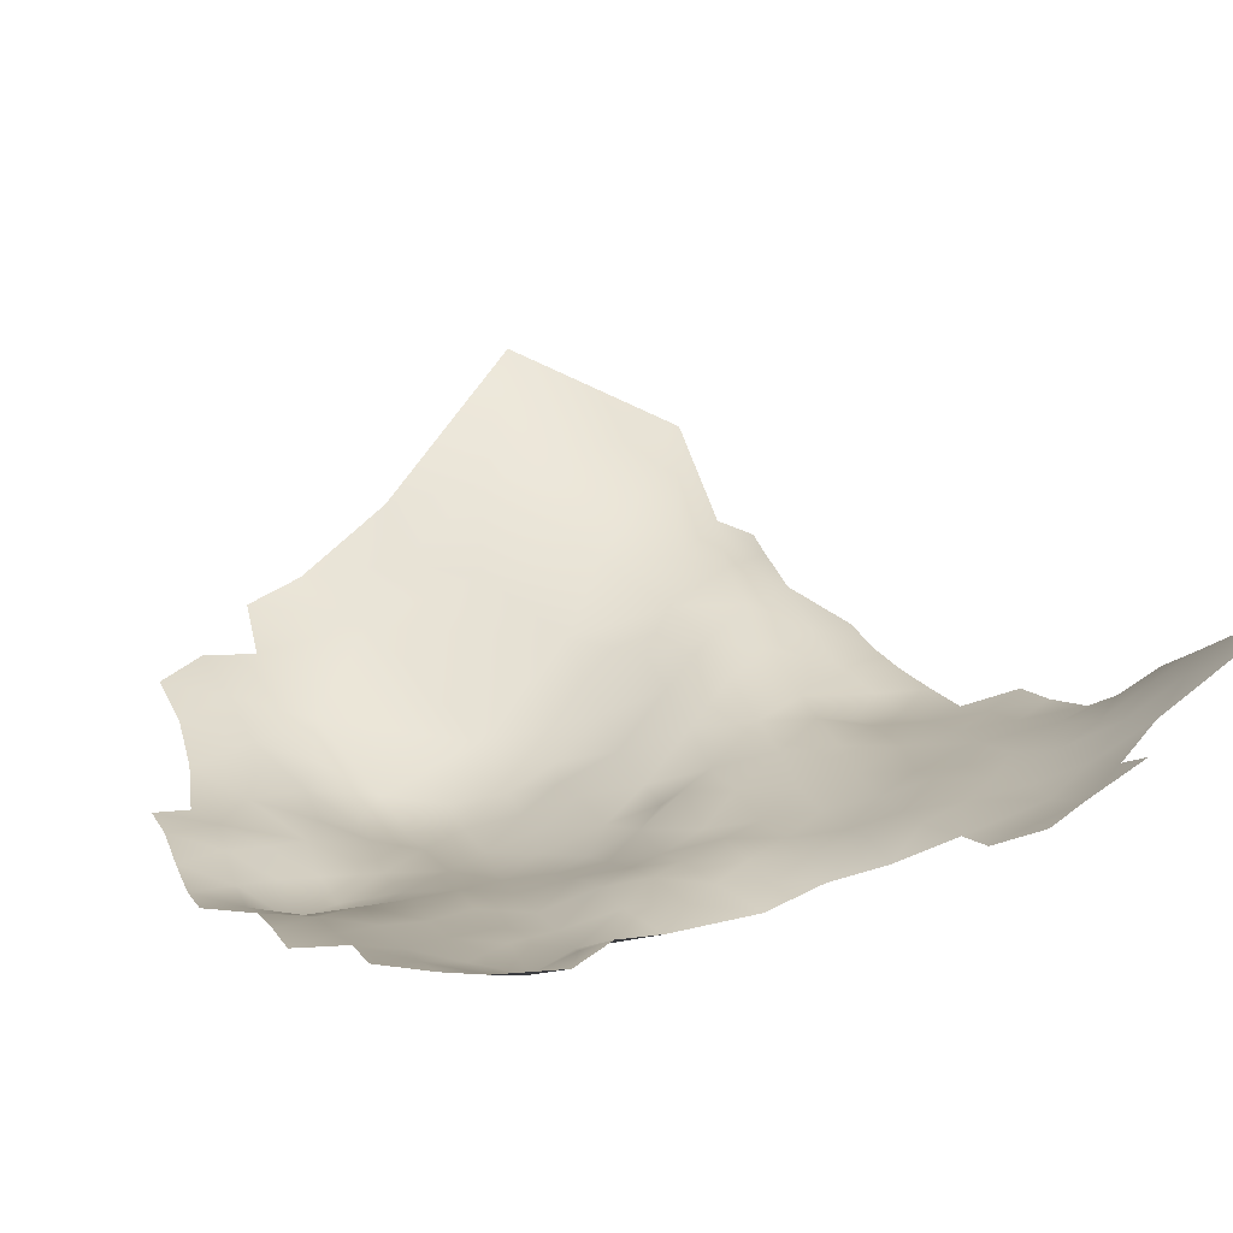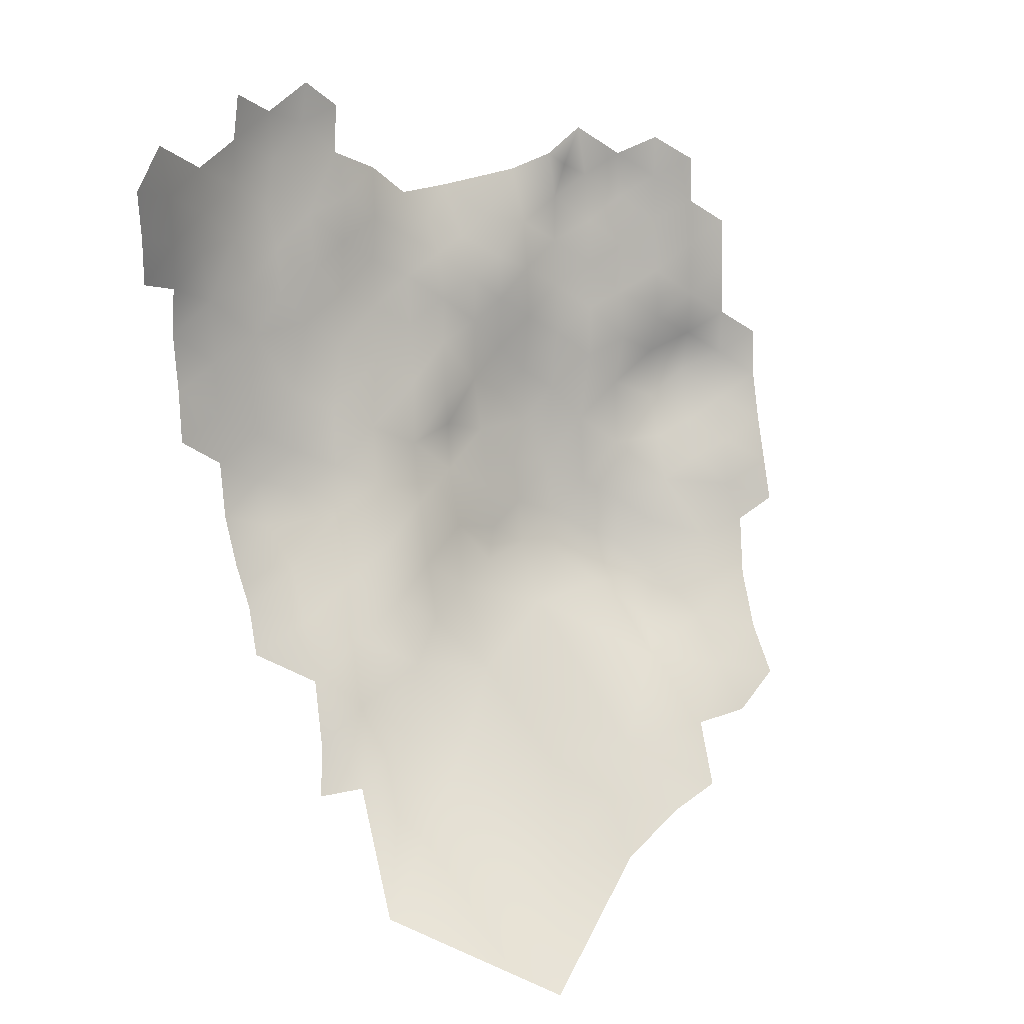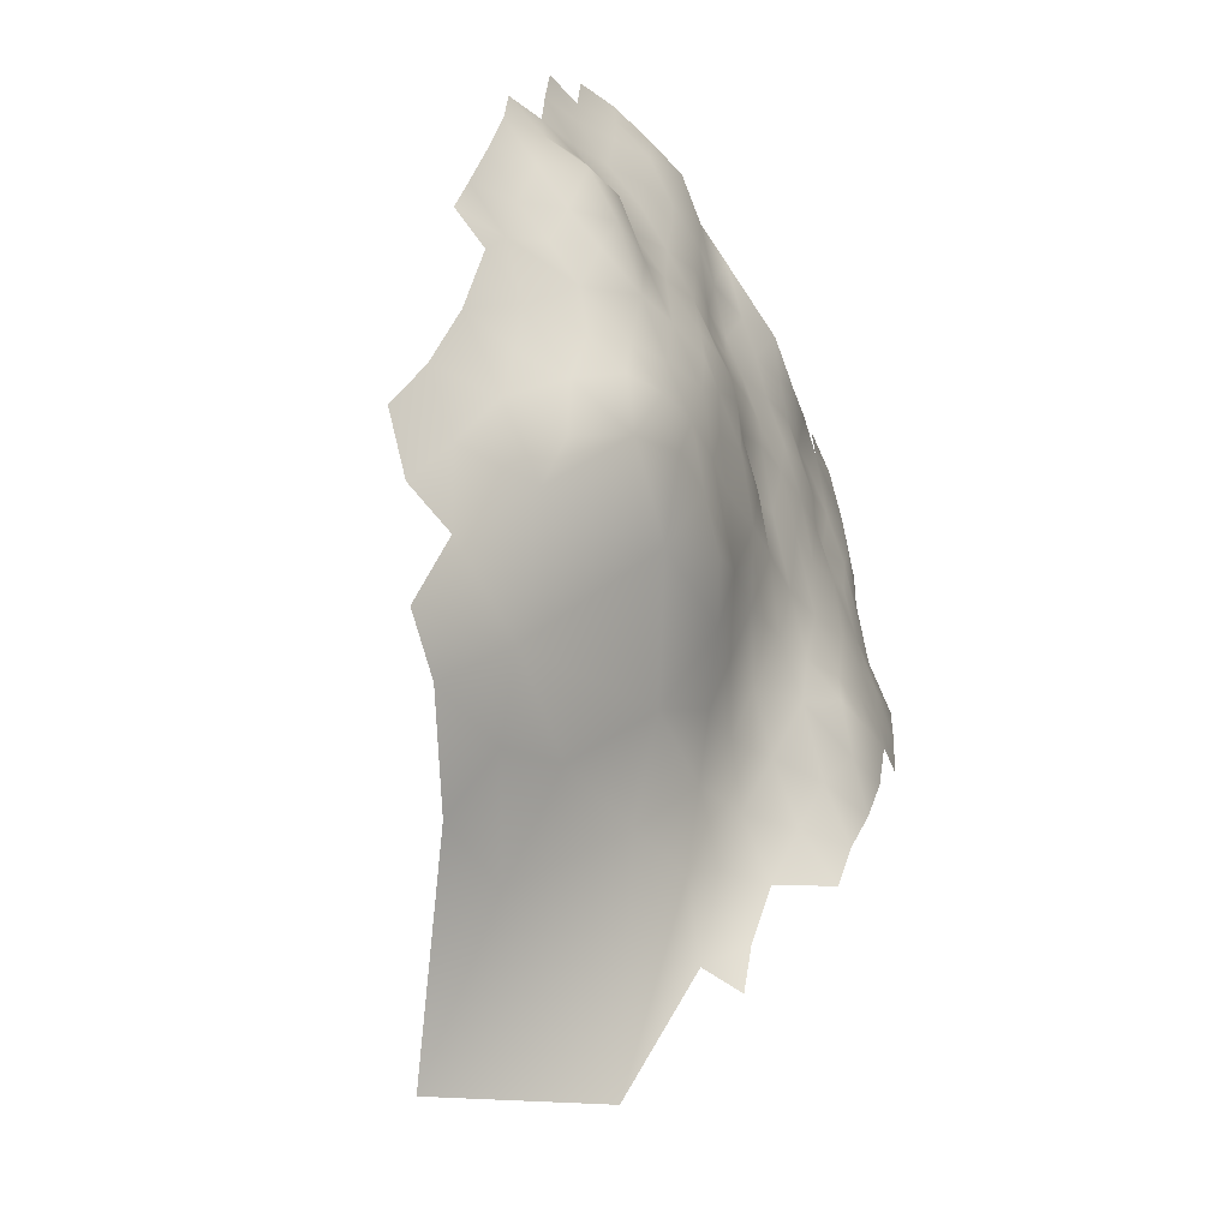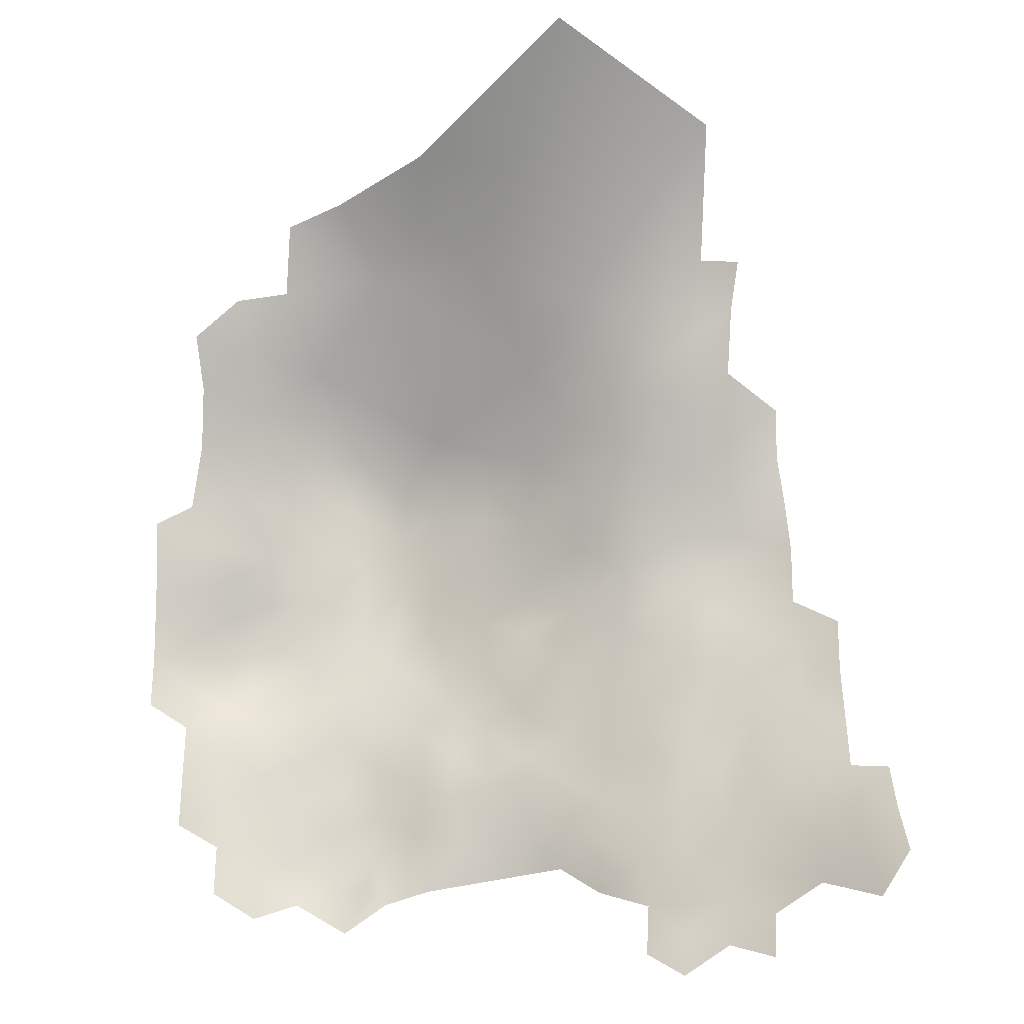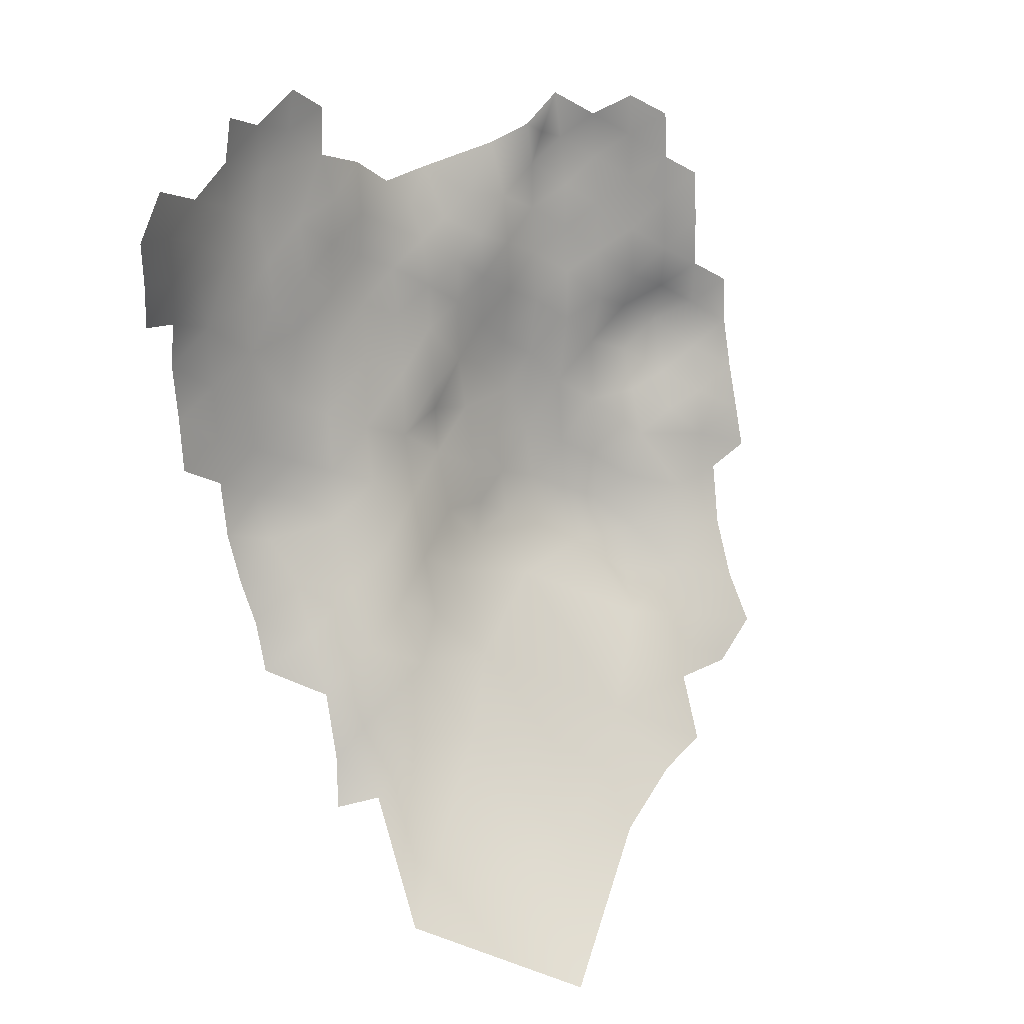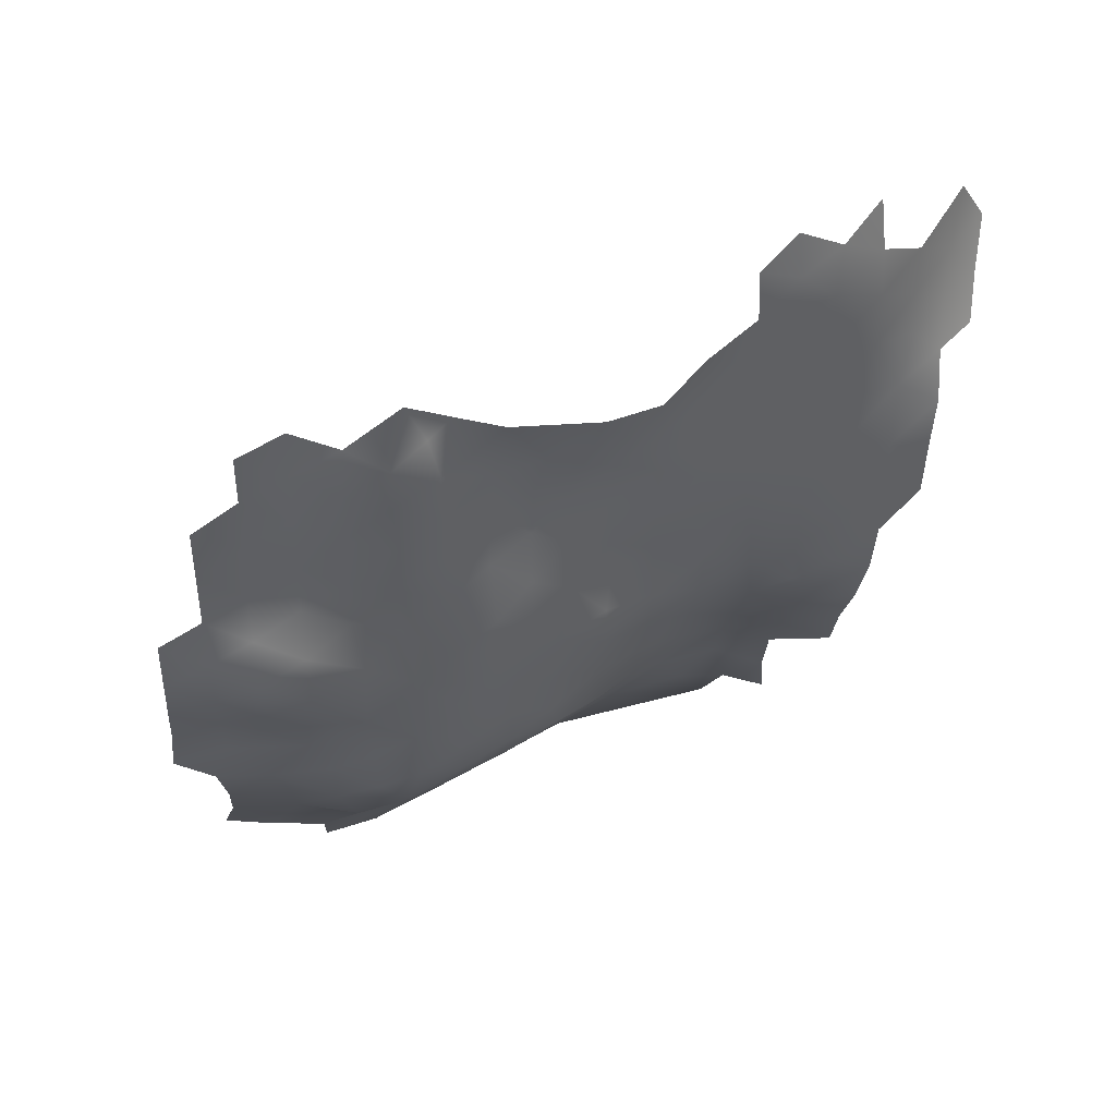
<metadata>
{"format":"obj","ext":"obj","renderer":"f3d","projection":"perspective","resolution":1024,"background":"white","views":[{"elev":4.6,"azim":161.0,"up":"+Z"},{"elev":13.2,"azim":-21.5,"up":"+Y"},{"elev":-61.0,"azim":129.7,"up":"+Y"},{"elev":65.3,"azim":-178.9,"up":"+Z"},{"elev":23.6,"azim":-27.4,"up":"+Y"},{"elev":42.3,"azim":169.3,"up":"+Y"}]}
</metadata>
<code>
v 33.08 804.2 701.4
v 37.66 807.2 699.9
v 24.29 797.1 702.6
v -22.65 798.1 722.3
v -23.44 803.4 724.2
v -19.22 802.4 720.7
v -18.5 797.1 719.2
v -22.19 793 720.5
v -18.39 792 718
v -18.29 786.7 716.4
v -14.77 795.7 716.3
v -17.84 780.2 716.4
v -17.74 774.5 716.8
v -13.19 783 714.9
v -13.05 777.1 715.1
v 57.51 794.9 700.6
v 52.85 797.6 701
v 52.9 803 700.6
v 48.13 805.7 700.1
v 57.47 789.1 701.1
v 52.85 792.3 701
v 43.37 803.8 699.2
v 48.12 800.9 700
v 48.17 795.4 700.1
v 43.67 798.4 699.2
v 43.67 792.4 700.1
v 43.66 786.7 700.4
v 39.1 790.2 700.1
v 39.22 795.5 699.9
v 48.26 789 700.8
v 39.28 801.2 698.4
v 48.29 783 701.4
v 48.2 778.5 699.5
v 43.5 780.7 701.3
v 52.93 785.8 701.3
v 52.96 780.7 700.5
v 52.93 775.8 699.2
v 57.43 783.2 701.4
v 57.38 777.9 700.9
v 61.83 780.5 701.6
v 35.62 802.7 700.4
v 34.63 798.7 699.8
v 34.41 793.3 700.2
v 61.81 775 702
v 48.02 772.7 699.8
v 57.1 772.2 701.9
v 52.82 769.4 701.7
v 61.83 769.5 703.6
v 61.84 764.2 705.5
v 56.46 761.5 705.7
v 56.99 766.8 704.1
v -13.56 790.1 715.5
v 29.47 796 702.3
v 29.58 790.4 703.2
v 28.26 802.5 701.2
v -20.51 808.1 722.7
v -7.93 785.5 713.4
v -8.354 791.5 713.2
v -8.758 779.9 713.7
v -8.277 774.3 714
v -8.343 768.9 714.1
v -12.97 771.4 715
v -3.483 778.7 712.4
v -3.611 771.9 713.6
v -3.613 767.3 713.7
v 1.498 776.2 712.4
v 1.085 769.9 714.2
v -12.82 765.3 716
v 0.3009 764.1 715.7
v 6.464 773.6 711.8
v 6.209 767.4 713.8
v 6.308 760.5 717.3
v 6.429 754.3 720.3
v 0.6814 757.3 719.6
v 11.71 757.6 716.1
v 11.74 751.4 718.8
v 11.77 764.3 713.1
v 12.22 771 710
v 17.35 767 708.2
v 17.66 760.4 710.7
v 16.96 753.6 713.5
v -10.96 750.1 721.2
v -11.12 755.2 719.2
v -5.169 753.4 721.2
v -5.149 747.3 725
v 0.8307 751.3 723.6
v 0.6685 745 726.9
v -5.553 758.9 718.1
v 17.72 745 720.1
v 7.829 747.5 723.3
v 12.32 739.1 727.6
v -7.638 763.7 715.6
v 39.06 784.7 700.9
v 38.73 778.7 701.5
v 34.32 781.8 701.5
v 34.42 787.9 700.8
v 3.577 811.1 708.4
v -0.4287 813.8 710.1
v 3.397 805.7 708.4
v 4.532 800.5 708.8
v -0.7478 809.3 709.5
v 8.772 803.6 706.1
v -4.766 805.3 711
v -5.846 800.1 711.6
v -10.21 802.8 713.8
v -10.13 807.8 714.2
v -5.301 810.8 711.7
v 3.98 795.4 709.1
v -0.3566 798.9 710.3
v 8.433 798 707.5
v 13.15 800.4 704.3
v 18.99 800.9 702.2
v -0.2572 792.3 711.3
v -4.676 795.2 711.6
v 12.8 795.5 705.7
v 8.204 793 707.4
v 8.129 787.4 708.2
v 3.622 789.7 709.6
v 12.78 790.6 706.5
v 12.8 785 707.2
v 17.2 793 705.2
v 17.44 787.7 706.3
v 17.31 782.3 706.3
v 22 789.6 704.8
v 22 784.5 704.7
v 16.76 776.1 708.9
v 21.53 777.5 705.8
v 22.6 771 705.3
v 25.76 780.9 703.6
v 25.68 775.3 703.3
v 7.778 781.3 709.5
v 12.62 778.3 708.9
v -9.835 812.9 715.3
v -5.385 740.6 727.9
v -14.93 805.2 717.4
v 48.56 767.6 701.4
v 48.44 762.3 703.9
v 42.64 767.2 701.3
v 42.01 760.3 703.3
v 41.83 754.8 703.9
v 37.55 756.7 703.2
v 37.54 762.8 702.6
v 32.67 759.5 703.7
v 32.43 765.6 702.5
v 46.08 757.3 704.9
v 32.7 754.5 705.4
v 27.53 756.4 706.5
v 27.65 761.5 705.2
v 32.98 770.4 701.6
v 27.26 766.5 704.5
v 45.94 751 706.9
v 28.3 749.7 710.7
v 37.42 770.9 701.9
v 33.61 774.9 701.4
v 29.05 771.2 703
v 29.42 777.5 702.2
v 42.62 774.9 700.9
v 22.92 764 707
v 42.83 741.8 712.6
v 35.59 733.8 721.2
v 30.71 729.4 727.1
v 40.57 725.9 725.6
v 51.2 740.4 715.1
v 50.85 751.1 708.9
v 22.05 755.3 709.2
v 38.4 750.2 705.9
v -10.25 796.8 714.1
v -12.05 759.9 717.4
v 23.34 759.1 707.5
v 29.78 784.3 703
v 25.71 786.9 704
v 25.43 792.1 704
v 20.79 794.8 703.7
v 16.39 797.1 703.9
v 57.69 739.1 716.5
v 52.71 735.3 718.6
v 17.6 772.4 707.1
v -1.294 786.6 711.2
v 3.139 783.4 710.7
v 30.97 723.8 732.9
v 20.96 727 735.1
v 23.66 734.6 726
v -14.57 800.2 716.7
v 46.99 734.1 718.5
v 46.57 727.5 723
v 62.15 759.4 706.7
v 58.09 756.9 706.5
v 56.98 750.5 709.7
v 52.46 755.5 707
v 49.95 746.1 711.1
v 56.81 744.4 713.3
v -4.502 790.1 712
v 52.72 765.2 703.9
v -6.121 735.2 729.7
v -1.748 736.1 731.2
v 4.601 740.7 727.5
v 43.73 745.7 709
v 15.05 715.9 749.4
v -1.842 724.1 741
f 124 171 125
f 51 193 47
f 115 174 121
f 172 171 124
f 108 110 116
f 38 36 35
f 111 174 115
f 122 123 120
f 39 38 40
f 39 36 38
f 16 21 17
f 24 25 23
f 174 173 121
f 9 52 10
f 148 147 169
f 148 169 158
f 54 171 172
f 42 29 43
f 62 60 61
f 51 47 46
f 36 37 33
f 36 33 32
f 121 119 115
f 25 31 22
f 61 60 64
f 61 64 65
f 100 108 109
f 100 110 108
f 115 119 116
f 112 174 111
f 97 101 98
f 29 26 28
f 44 39 40
f 94 95 93
f 94 34 157
f 18 23 19
f 96 28 93
f 178 192 113
f 178 113 118
f 150 148 158
f 37 36 39
f 28 26 27
f 28 27 93
f 23 22 19
f 23 25 22
f 12 15 13
f 12 14 15
f 153 149 154
f 115 116 110
f 32 35 36
f 122 120 119
f 183 11 7
f 124 173 172
f 46 48 51
f 57 59 14
f 139 141 142
f 104 109 114
f 50 186 187
f 50 49 186
f 51 50 193
f 21 24 17
f 15 60 62
f 43 29 28
f 43 28 96
f 128 127 130
f 130 129 156
f 127 129 130
f 114 113 192
f 143 142 141
f 143 144 142
f 8 7 9
f 8 4 7
f 21 16 20
f 48 46 44
f 65 64 67
f 65 67 69
f 68 92 168
f 117 119 120
f 117 116 119
f 131 117 120
f 139 145 140
f 139 140 141
f 30 27 26
f 171 129 125
f 171 170 129
f 71 69 67
f 99 101 97
f 96 93 95
f 167 11 183
f 107 98 101
f 192 57 58
f 103 104 105
f 20 38 35
f 105 183 135
f 103 107 101
f 167 183 105
f 45 33 37
f 34 32 33
f 58 114 192
f 103 105 106
f 51 48 49
f 51 49 50
f 46 39 44
f 59 15 14
f 13 15 62
f 30 35 32
f 11 9 7
f 11 52 9
f 3 172 173
f 155 130 156
f 107 103 106
f 107 106 133
f 25 24 26
f 25 26 29
f 135 106 105
f 172 53 54
f 172 3 53
f 146 143 141
f 6 4 5
f 6 7 4
f 122 125 123
f 122 124 125
f 61 92 68
f 122 119 121
f 108 118 113
f 155 154 149
f 155 156 154
f 116 118 108
f 116 117 118
f 118 179 178
f 56 6 5
f 63 64 60
f 54 170 171
f 102 100 99
f 102 110 100
f 74 72 73
f 17 24 23
f 17 23 18
f 112 173 174
f 112 3 173
f 59 63 60
f 59 60 15
f 66 64 63
f 84 82 83
f 68 62 61
f 167 105 104
f 165 169 147
f 109 113 114
f 109 108 113
f 124 121 173
f 124 122 121
f 6 183 7
f 6 135 183
f 34 94 93
f 136 47 193
f 136 193 137
f 167 114 58
f 167 104 114
f 137 145 139
f 27 30 32
f 70 71 67
f 66 70 67
f 66 67 64
f 65 92 61
f 117 179 118
f 117 131 179
f 147 148 143
f 147 143 146
f 152 165 147
f 47 136 45
f 195 194 134
f 166 141 140
f 166 146 141
f 88 168 92
f 96 95 170
f 96 170 54
f 111 115 110
f 111 110 102
f 177 127 128
f 177 126 127
f 144 155 149
f 144 150 155
f 2 41 1
f 29 42 31
f 29 31 25
f 34 27 32
f 34 93 27
f 128 79 177
f 83 168 88
f 83 88 84
f 138 139 142
f 132 131 120
f 30 26 24
f 30 24 21
f 46 37 39
f 21 20 35
f 21 35 30
f 128 130 155
f 78 177 79
f 42 43 53
f 43 96 54
f 43 54 53
f 152 147 146
f 84 88 74
f 14 12 10
f 163 175 176
f 3 55 53
f 74 73 86
f 74 86 84
f 123 132 120
f 148 150 144
f 148 144 143
f 156 129 170
f 95 156 170
f 80 79 158
f 80 158 169
f 78 126 177
f 75 73 72
f 75 76 73
f 91 196 90
f 85 86 87
f 57 52 58
f 78 71 70
f 78 77 71
f 78 132 126
f 95 94 154
f 95 154 156
f 84 86 85
f 127 125 129
f 123 125 127
f 14 52 57
f 14 10 52
f 189 50 187
f 73 76 90
f 188 164 189
f 150 128 155
f 165 80 169
f 165 81 80
f 144 149 153
f 151 140 145
f 159 197 190
f 159 190 163
f 191 175 163
f 2 22 31
f 42 1 41
f 138 153 157
f 190 151 164
f 190 197 151
f 191 163 190
f 55 1 42
f 55 42 53
f 57 192 178
f 157 34 33
f 157 33 45
f 167 52 11
f 167 58 52
f 128 158 79
f 128 150 158
f 76 75 81
f 85 82 84
f 151 166 140
f 138 136 137
f 138 137 139
f 77 78 79
f 77 79 80
f 188 189 187
f 86 73 90
f 94 157 153
f 94 153 154
f 90 196 87
f 90 87 86
f 134 85 87
f 151 189 164
f 151 145 189
f 74 69 72
f 75 80 81
f 75 77 80
f 77 75 72
f 163 176 184
f 47 37 46
f 47 45 37
f 89 90 76
f 89 91 90
f 197 166 151
f 137 193 50
f 103 109 104
f 99 100 109
f 142 144 153
f 142 153 138
f 138 45 136
f 138 157 45
f 72 69 71
f 72 71 77
f 123 126 132
f 123 127 126
f 190 164 188
f 190 188 191
f 88 69 74
f 70 132 78
f 63 179 66
f 63 59 57
f 63 178 179
f 63 57 178
f 92 69 88
f 92 65 69
f 70 131 132
f 56 135 6
f 189 137 50
f 189 145 137
f 131 66 179
f 131 70 66
f 99 103 101
f 99 109 103
f 159 163 184
f 195 134 87
f 112 55 3
f 160 185 162
f 89 76 81
f 160 184 185
f 152 146 166
f 196 195 87
f 152 81 165
f 181 161 180
f 181 182 161
f 159 166 197
f 182 160 161
f 161 160 162
f 182 91 89
f 180 161 162
f 159 184 160
f 89 81 152
f 181 91 182
f 198 181 180
f 199 181 198
f 199 195 196
f 199 91 181
f 199 196 91
f 41 31 42
f 2 31 41
f 159 152 166
f 89 160 182
f 160 152 159
f 152 160 89

</code>
